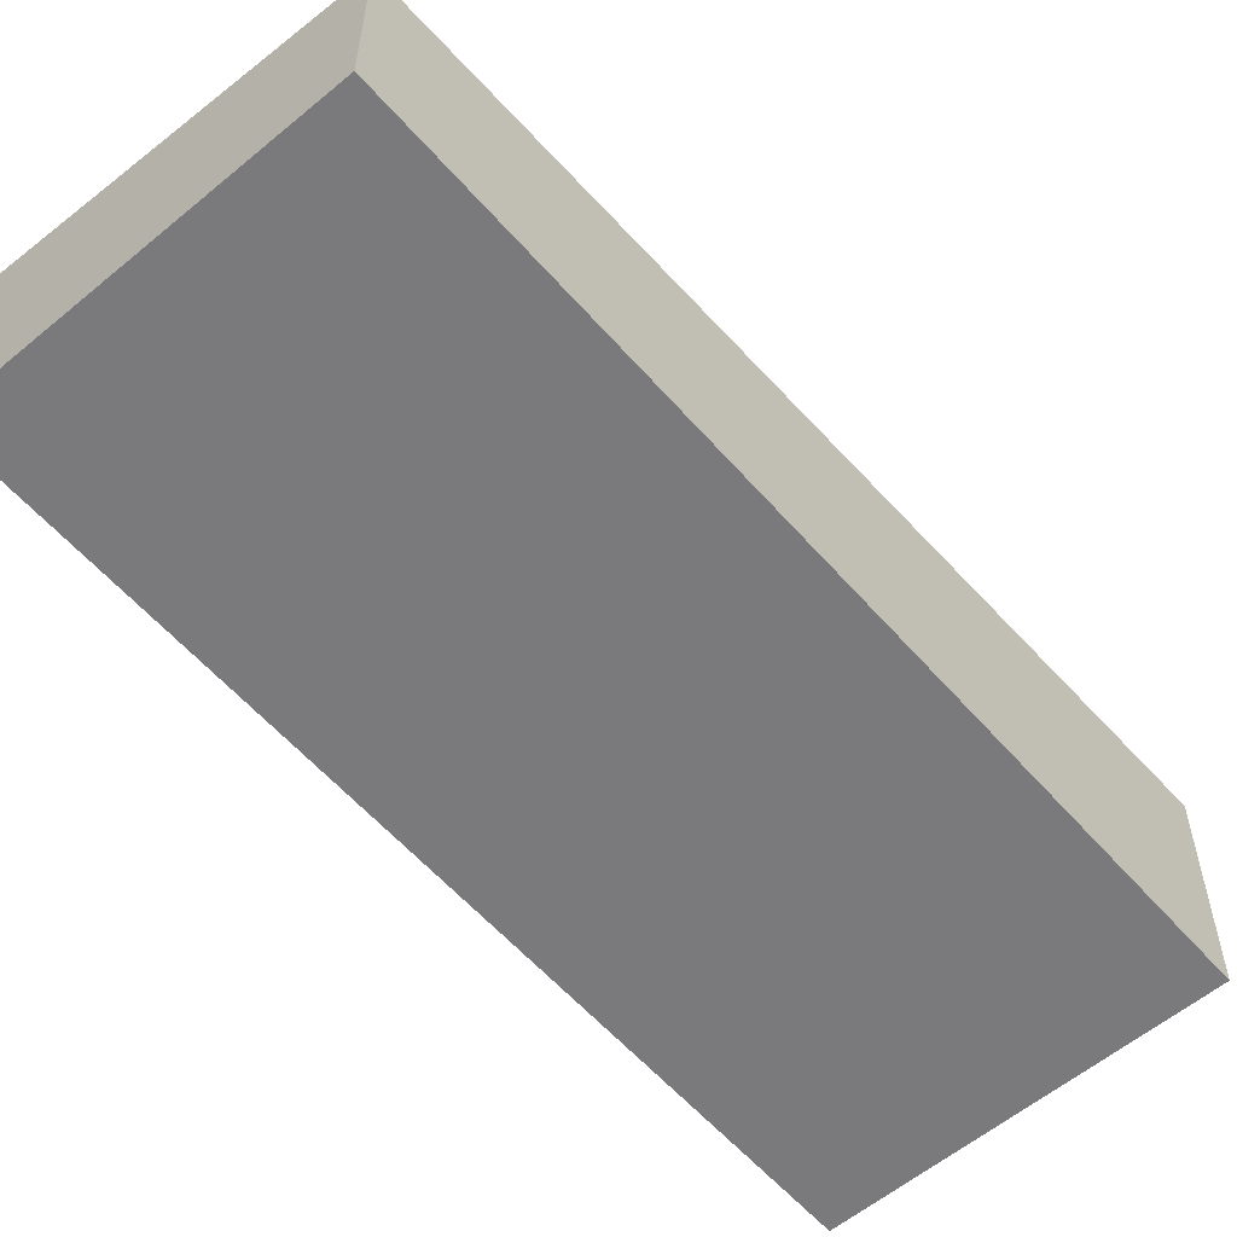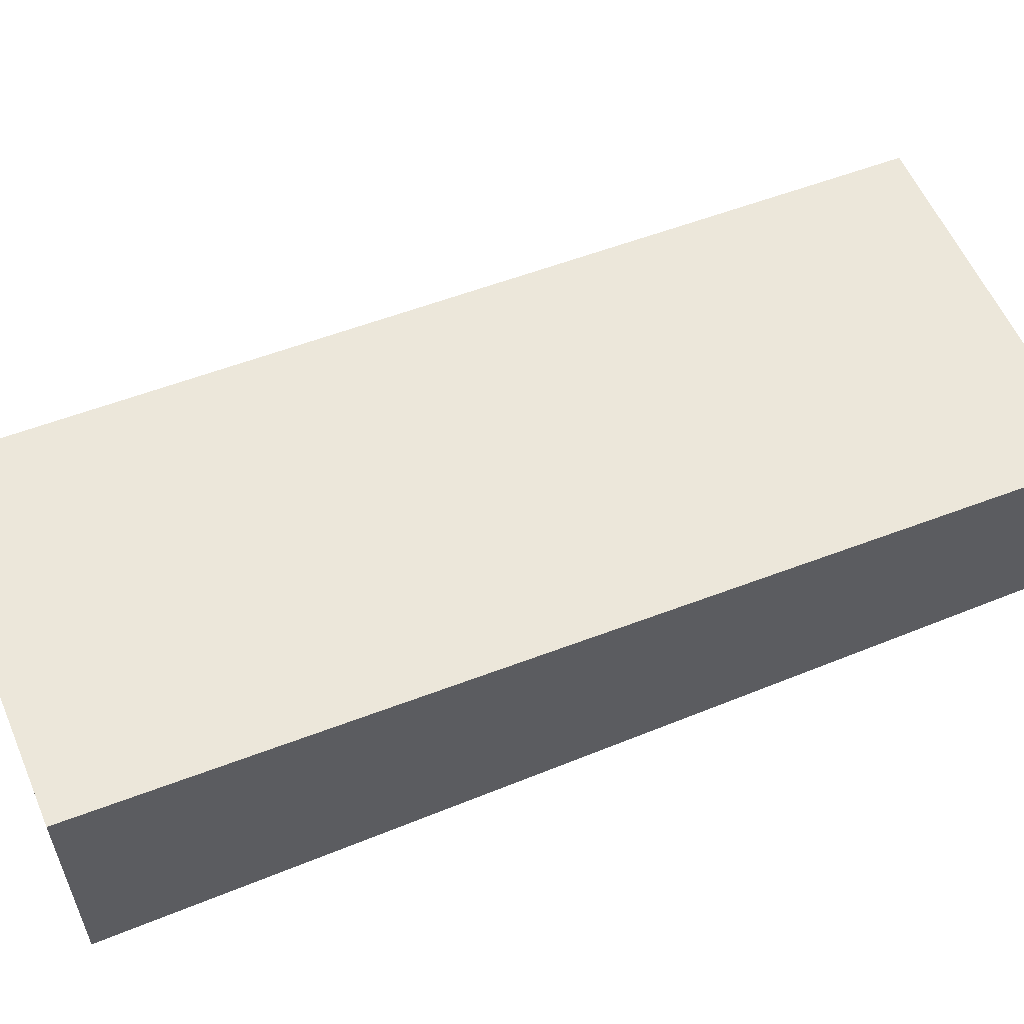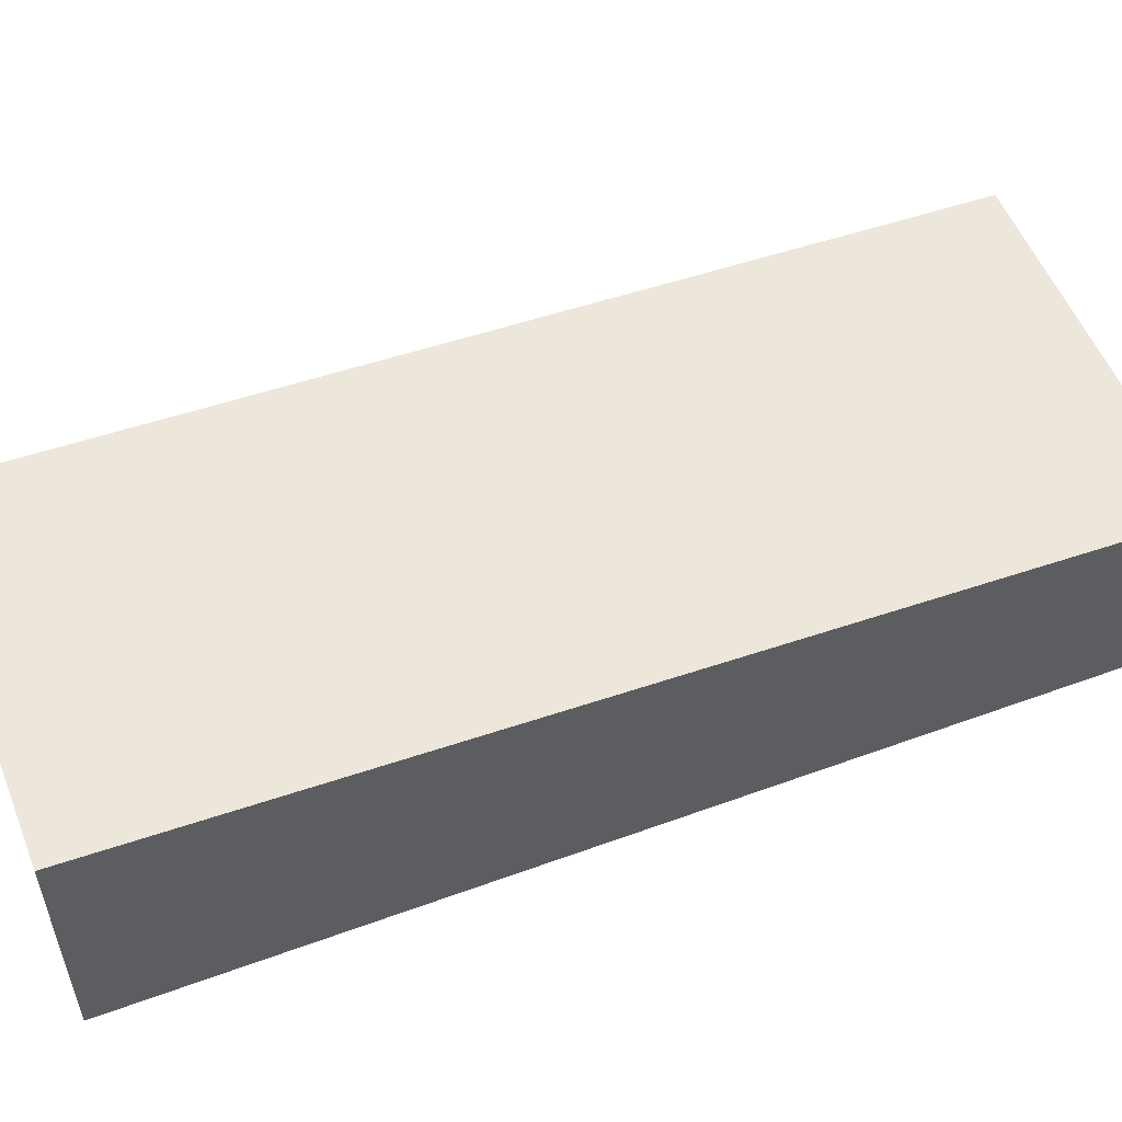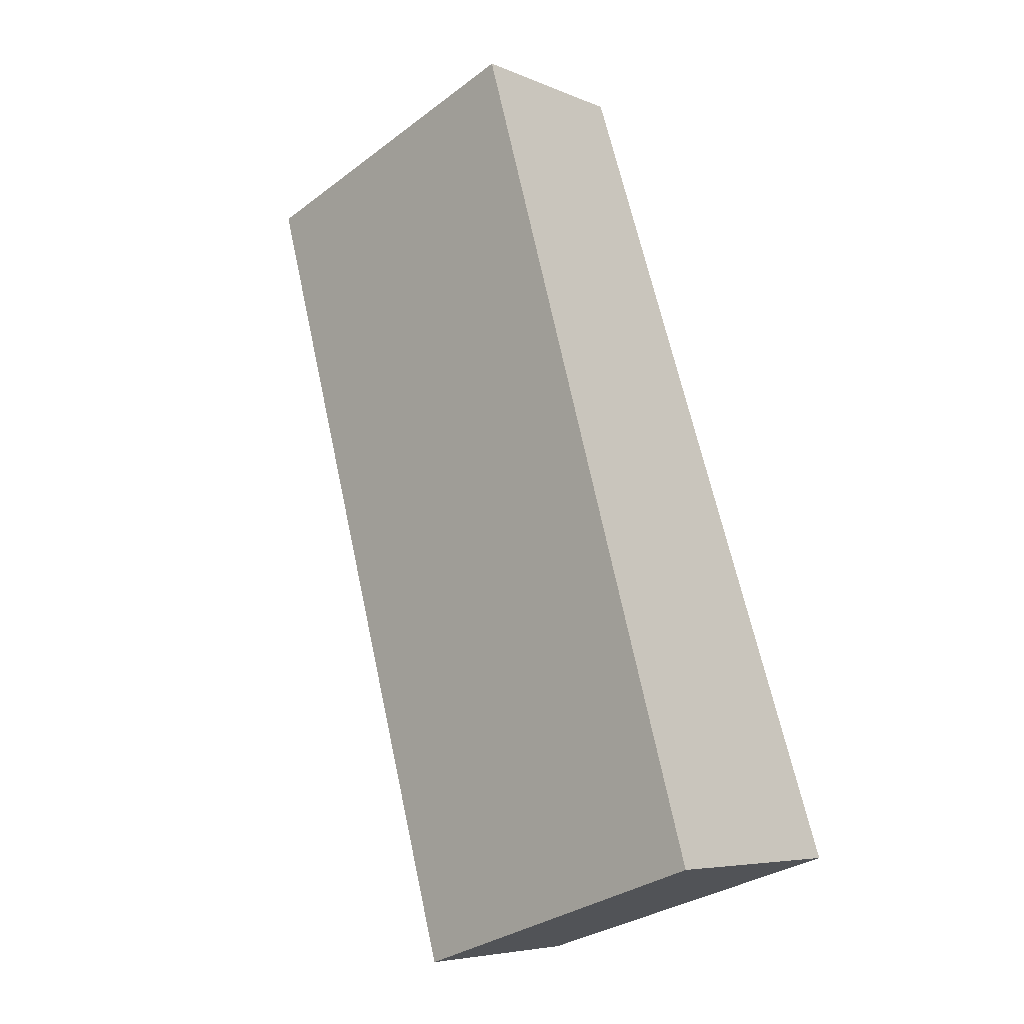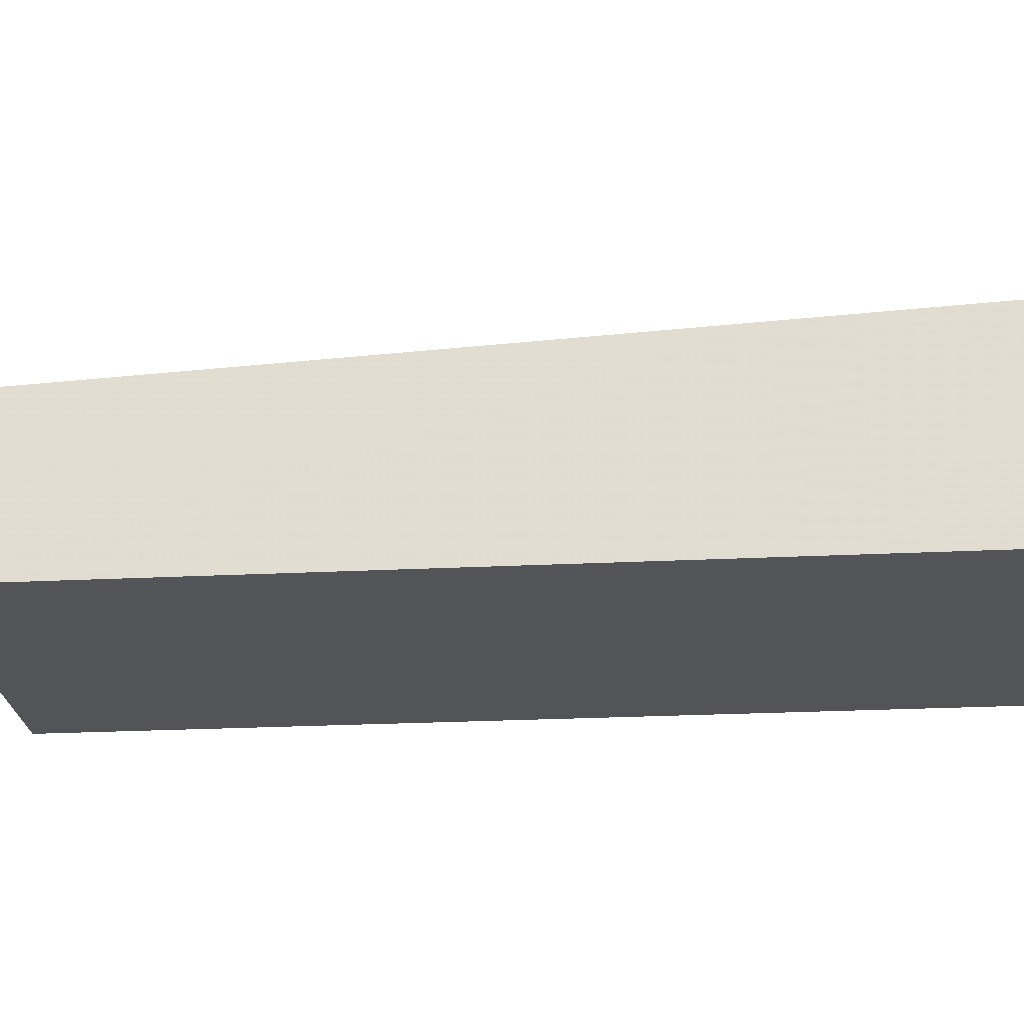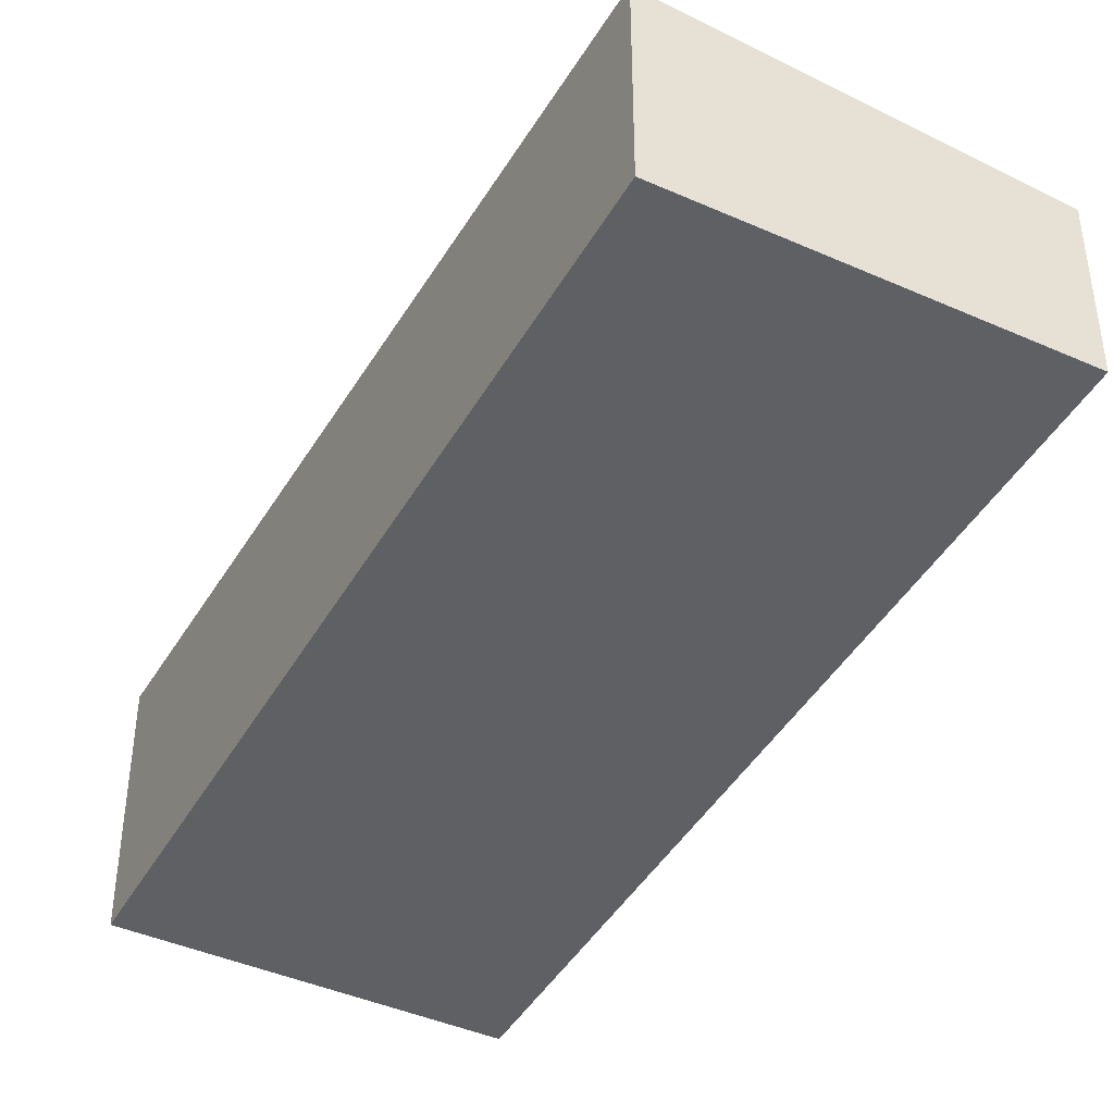
<metadata>
{"format":"obj","ext":"obj","renderer":"f3d","projection":"perspective","resolution":1024,"background":"white","views":[{"elev":-58.2,"azim":-121.3,"up":"+Z"},{"elev":60.4,"azim":85.4,"up":"+Z"},{"elev":57.2,"azim":87.1,"up":"+Z"},{"elev":-6.2,"azim":38.9,"up":"+Y"},{"elev":-23.4,"azim":-67.1,"up":"+Z"},{"elev":-43.0,"azim":170.2,"up":"+Z"}]}
</metadata>
<code>
v -138.3 -2448 1.344
v -136.4 -2453 1.656
v -138.7 -2454 1.433
v -140.6 -2448 1.121
v -136.7 -2452 1.602
v -139.1 -2453 1.379
v -138.6 -2454 1.442
v -139 -2453 1.388
v -140.5 -2448 1.13
v -139.2 -2453 1.353
v -139.1 -2453 1.362
v -136.9 -2452 1.576
v -136.9 -2452 1.576
v -138.3 -2448 1.344
v -138.3 -2448 0
v -136.9 -2452 0
v -138.6 -2454 1.442
v -136.4 -2453 1.656
v -136.4 -2453 0
v -138.6 -2454 0
v -139.1 -2453 1.379
v -138.7 -2454 1.433
v -138.7 -2454 0
v -139.1 -2453 -2.22e-16
v -140.5 -2448 1.13
v -140.6 -2448 1.121
v -140.6 -2448 0
v -140.5 -2448 0
v -136.4 -2453 1.656
v -136.7 -2452 1.602
v -136.7 -2452 0
v -136.4 -2453 0
v -139.2 -2453 1.353
v -139.1 -2453 1.379
v -139.1 -2453 -2.22e-16
v -139.2 -2453 0
v -138.7 -2454 1.433
v -138.6 -2454 1.442
v -138.6 -2454 0
v -138.7 -2454 0
v -138.3 -2448 1.344
v -140.5 -2448 1.13
v -140.5 -2448 0
v -138.3 -2448 0
v -140.6 -2448 1.121
v -139.2 -2453 1.353
v -139.2 -2453 0
v -140.6 -2448 0
v -136.7 -2452 1.602
v -136.9 -2452 1.576
v -136.9 -2452 0
v -136.7 -2452 0
v -138.3 -2448 0
v -136.4 -2453 0
v -138.7 -2454 0
v -140.6 -2448 0
f 12 5 8 11
f 8 5 2 7
f 7 3 6 8
f 11 8 6 10
f 10 4 9 11
f 11 9 1 12
f 14 15 16 13
f 18 19 20 17
f 22 23 24 21
f 26 27 28 25
f 30 31 32 29
f 34 35 36 33
f 38 39 40 37
f 42 43 44 41
f 46 47 48 45
f 50 51 52 49
f 54 55 56 53

</code>
